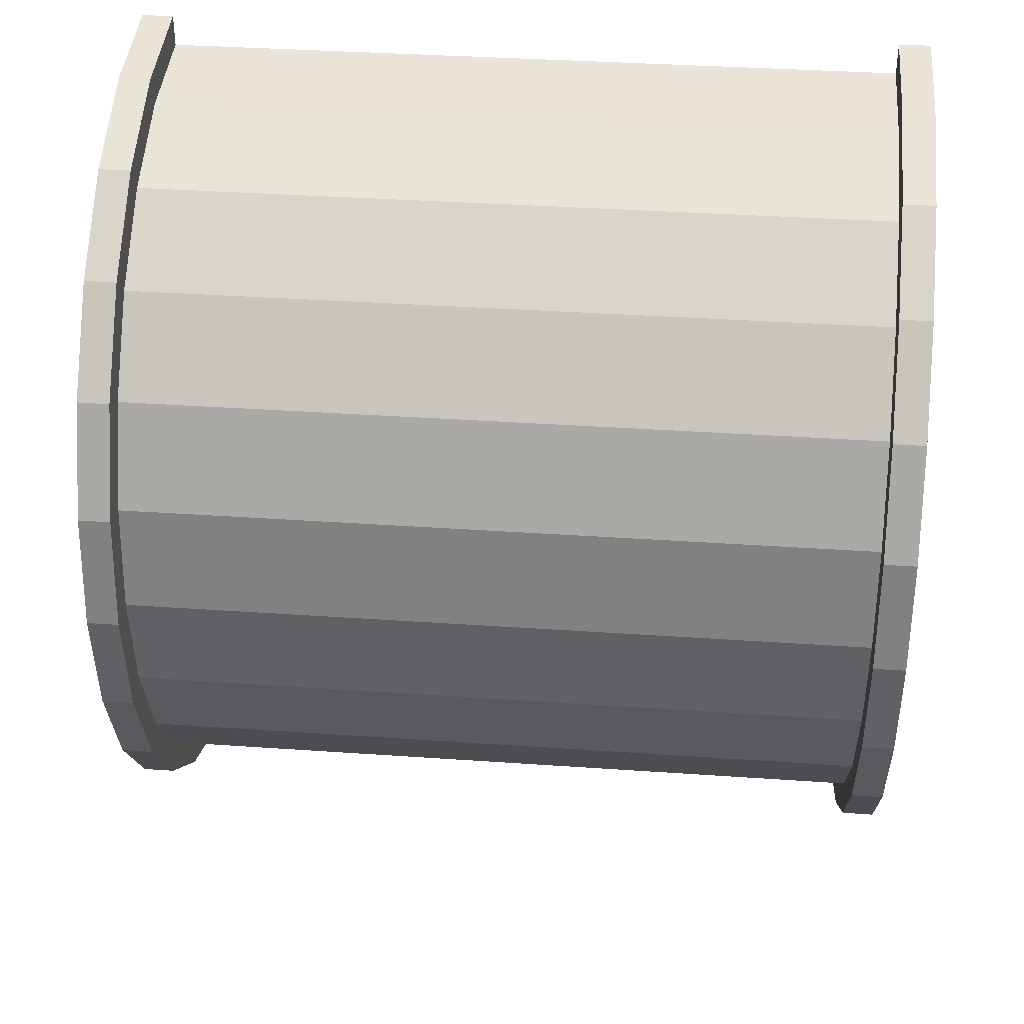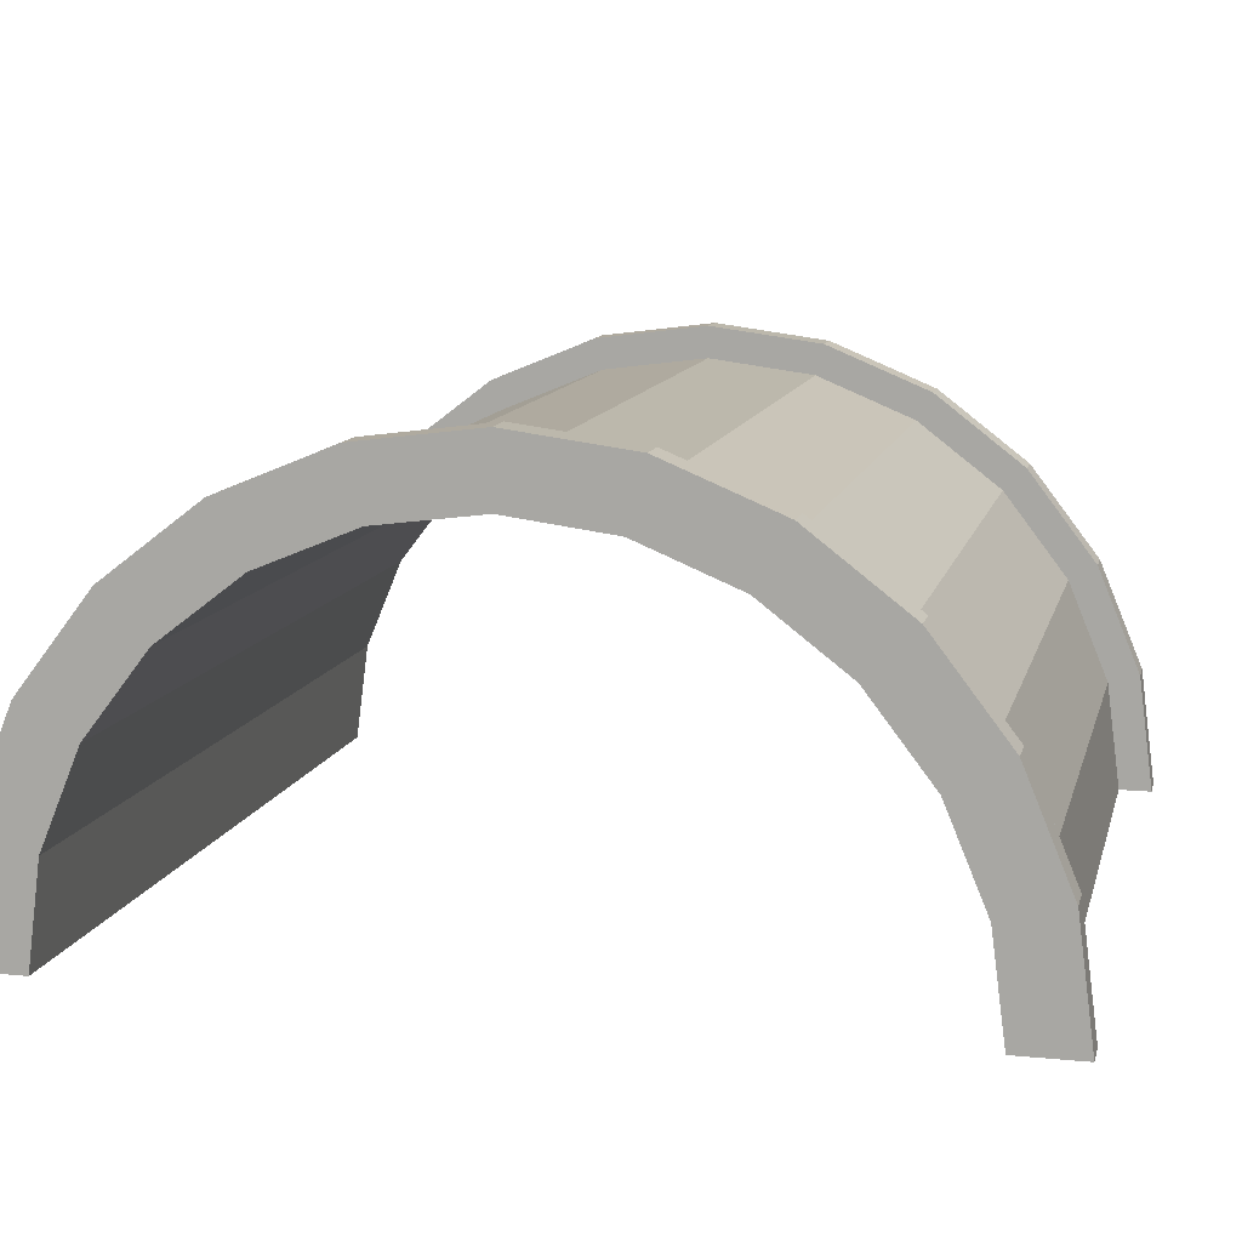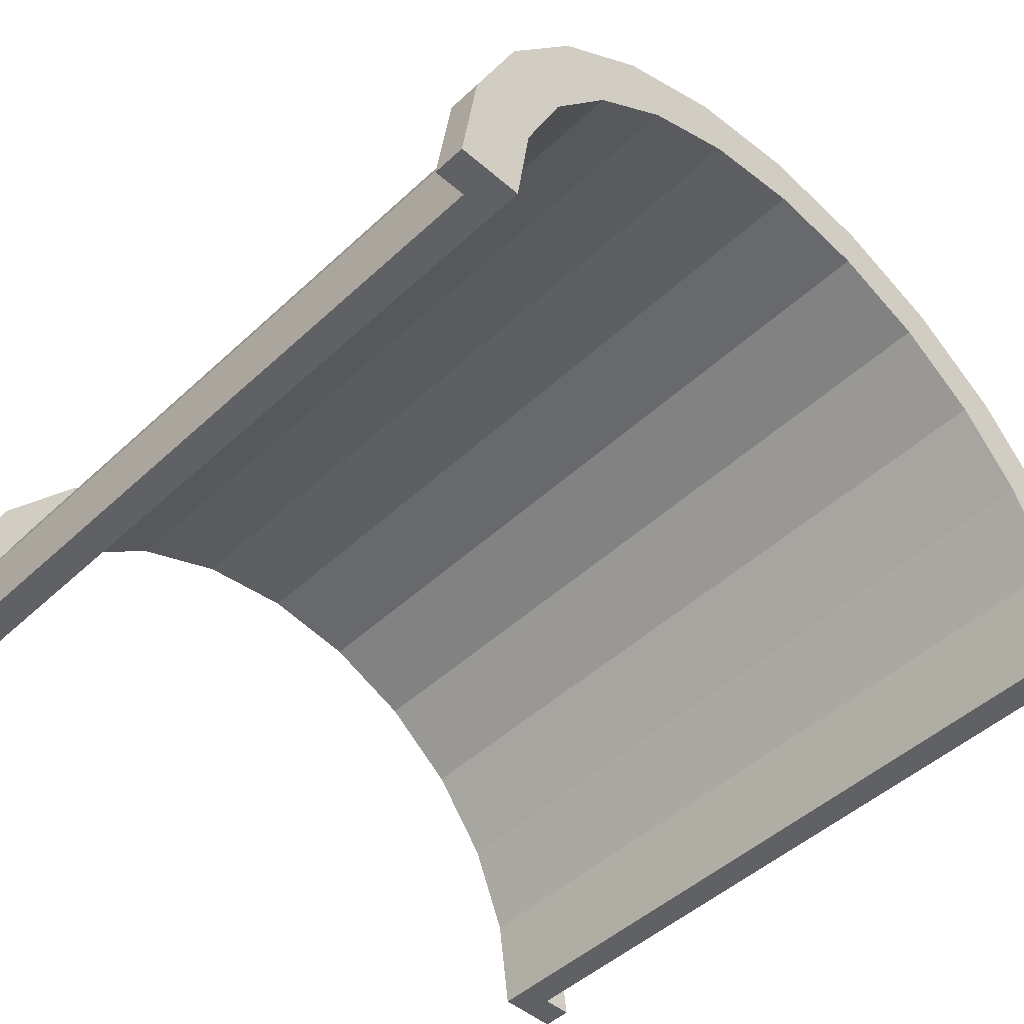
<metadata>
{"format":"obj","ext":"obj","renderer":"f3d","projection":"perspective","resolution":1024,"background":"white","views":[{"elev":36.4,"azim":5.2,"up":"+Y"},{"elev":11.5,"azim":103.4,"up":"+Z"},{"elev":-48.1,"azim":46.0,"up":"+Z"}]}
</metadata>
<code>
v 17 3.365 12.56
v 40.29 0 13
v 40.29 3.365 12.56
v 40.29 0 13
v 17 3.365 12.56
v 17 0 13
v 40.29 13 0
v 17 13 0
v 40.29 13 0
v 17 13 0
v 40.29 13 0
v 17 13 0
v 17 -6.5 11.26
v 40.29 -9.192 9.192
v 40.29 -6.5 11.26
v 40.29 -9.192 9.192
v 17 -6.5 11.26
v 17 -9.192 9.192
v 16 11.59 3.106
v 16 13.52 3.623
v 16 14 0
v 16 11.59 3.106
v 16 14 0
v 16 12 0
v 16 13.52 3.623
v 16 11.59 3.106
v 16 12.12 7
v 16 10.39 6
v 16 12.12 7
v 16 11.59 3.106
v 16 10.39 6
v 16 9.899 9.899
v 16 12.12 7
v 16 8.485 8.485
v 16 9.899 9.899
v 16 10.39 6
v 16 8.485 8.485
v 16 7 12.12
v 16 9.899 9.899
v 16 6 10.39
v 16 7 12.12
v 16 8.485 8.485
v 16 6 10.39
v 16 3.623 13.52
v 16 7 12.12
v 16 3.106 11.59
v 16 3.623 13.52
v 16 6 10.39
v 16 0 12
v 16 3.623 13.52
v 16 3.106 11.59
v 16 0 12
v 16 0 14
v 16 3.623 13.52
v 16 -3.106 11.59
v 16 0 14
v 16 0 12
v 16 -3.106 11.59
v 16 -3.623 13.52
v 16 0 14
v 16 -6 10.39
v 16 -3.623 13.52
v 16 -3.106 11.59
v 16 -6 10.39
v 16 -7 12.12
v 16 -3.623 13.52
v 16 -8.485 8.485
v 16 -7 12.12
v 16 -6 10.39
v 16 -8.485 8.485
v 16 -9.899 9.899
v 16 -7 12.12
v 16 -10.39 6
v 16 -9.899 9.899
v 16 -8.485 8.485
v 16 -12.12 7
v 16 -10.39 6
v 16 -11.59 3.106
v 16 -10.39 6
v 16 -12.12 7
v 16 -9.899 9.899
v 16 -13.52 3.623
v 16 -11.59 3.106
v 16 -12 0
v 16 -11.59 3.106
v 16 -13.52 3.623
v 16 -12.12 7
v 16 -13.52 3.623
v 16 -12 0
v 16 -14 0
v 40.29 11.26 6.5
v 17 9.192 9.192
v 40.29 9.192 9.192
v 17 9.192 9.192
v 40.29 11.26 6.5
v 17 11.26 6.5
v 40.29 13 0
v 17 12.56 3.365
v 40.29 12.56 3.365
v 17 12.56 3.365
v 40.29 13 0
v 17 13 0
v 17 0 13
v 40.29 -3.365 12.56
v 40.29 0 13
v 40.29 -3.365 12.56
v 17 0 13
v 17 -3.365 12.56
v 17 9.192 9.192
v 40.29 6.5 11.26
v 40.29 9.192 9.192
v 40.29 6.5 11.26
v 17 9.192 9.192
v 17 6.5 11.26
v 17 6.5 11.26
v 40.29 3.365 12.56
v 40.29 6.5 11.26
v 40.29 3.365 12.56
v 17 6.5 11.26
v 17 3.365 12.56
v 40.29 12.56 3.365
v 17 11.26 6.5
v 40.29 11.26 6.5
v 17 11.26 6.5
v 40.29 12.56 3.365
v 17 12.56 3.365
v 17 -13 0
v 40.29 -13 0
v 17 -13 0
v 40.29 -13 0
v 17 -13 0
v 40.29 -13 0
v 17 -11.26 6.5
v 40.29 -9.192 9.192
v 17 -9.192 9.192
v 40.29 -9.192 9.192
v 17 -11.26 6.5
v 40.29 -11.26 6.5
v 17 -12.56 3.365
v 40.29 -13 0
v 40.29 -12.56 3.365
v 40.29 -13 0
v 17 -12.56 3.365
v 17 -13 0
v 17 -3.365 12.56
v 40.29 -6.5 11.26
v 40.29 -3.365 12.56
v 40.29 -6.5 11.26
v 17 -3.365 12.56
v 17 -6.5 11.26
v 17 -12.56 3.365
v 40.29 -11.26 6.5
v 17 -11.26 6.5
v 40.29 -11.26 6.5
v 17 -12.56 3.365
v 40.29 -12.56 3.365
v 16 3.106 11.59
v 41.29 6 10.39
v 41.29 3.106 11.59
v 41.29 6 10.39
v 16 3.106 11.59
v 16 6 10.39
v 41.29 -11.59 3.106
v 16 -10.39 6
v 41.29 -10.39 6
v 16 -10.39 6
v 41.29 -11.59 3.106
v 16 -11.59 3.106
v 41.29 12 0
v 41.29 12 0
v 16 12 0
v 16 11.59 3.106
v 41.29 10.39 6
v 16 10.39 6
v 41.29 10.39 6
v 16 11.59 3.106
v 41.29 11.59 3.106
v 16 6 10.39
v 41.29 8.485 8.485
v 41.29 6 10.39
v 41.29 8.485 8.485
v 16 6 10.39
v 16 8.485 8.485
v 16 10.39 6
v 41.29 8.485 8.485
v 16 8.485 8.485
v 41.29 8.485 8.485
v 16 10.39 6
v 41.29 10.39 6
v 16 -6 10.39
v 41.29 -3.106 11.59
v 41.29 -6 10.39
v 41.29 -3.106 11.59
v 16 -6 10.39
v 16 -3.106 11.59
v 41.29 -10.39 6
v 16 -8.485 8.485
v 41.29 -8.485 8.485
v 16 -8.485 8.485
v 41.29 -10.39 6
v 16 -10.39 6
v 16 -8.485 8.485
v 41.29 -6 10.39
v 41.29 -8.485 8.485
v 41.29 -6 10.39
v 16 -8.485 8.485
v 16 -6 10.39
v 16 0 12
v 41.29 3.106 11.59
v 41.29 0 12
v 41.29 3.106 11.59
v 16 0 12
v 16 3.106 11.59
v 16 11.59 3.106
v 41.29 12 0
v 41.29 11.59 3.106
v 41.29 12 0
v 16 11.59 3.106
v 16 12 0
v 41.29 -12 0
v 41.29 -12 0
v 16 -12 0
v 41.29 -12 0
v 16 -11.59 3.106
v 41.29 -11.59 3.106
v 16 -11.59 3.106
v 41.29 -12 0
v 16 -12 0
v 16 -3.106 11.59
v 41.29 0 12
v 41.29 -3.106 11.59
v 41.29 0 12
v 16 -3.106 11.59
v 16 0 12
v 16 -13.52 3.623
v 17 -12.12 7
v 16 -12.12 7
v 17 -12.12 7
v 16 -13.52 3.623
v 17 -13.52 3.623
v 17 14 0
v 16 14 0
v 17 14 0
v 17 13.52 3.623
v 16 12.12 7
v 17 12.12 7
v 16 12.12 7
v 17 13.52 3.623
v 16 13.52 3.623
v 17 12.12 7
v 16 9.899 9.899
v 17 9.899 9.899
v 16 9.899 9.899
v 17 12.12 7
v 16 12.12 7
v 16 -12.12 7
v 17 -9.899 9.899
v 16 -9.899 9.899
v 17 -9.899 9.899
v 16 -12.12 7
v 17 -12.12 7
v 16 3.623 13.52
v 17 0 14
v 17 3.623 13.52
v 17 0 14
v 16 3.623 13.52
v 16 0 14
v 16 9.899 9.899
v 17 7 12.12
v 17 9.899 9.899
v 17 7 12.12
v 16 9.899 9.899
v 16 7 12.12
v 17 14 0
v 16 13.52 3.623
v 17 13.52 3.623
v 16 13.52 3.623
v 17 14 0
v 16 14 0
v 17 -14 0
v 16 -14 0
v 17 -14 0
v 16 -13.52 3.623
v 17 -14 0
v 17 -13.52 3.623
v 17 -14 0
v 16 -13.52 3.623
v 16 -14 0
v 16 -7 12.12
v 17 -9.899 9.899
v 17 -7 12.12
v 17 -9.899 9.899
v 16 -7 12.12
v 16 -9.899 9.899
v 16 0 14
v 17 -3.623 13.52
v 17 0 14
v 17 -3.623 13.52
v 16 0 14
v 16 -3.623 13.52
v 17 13.52 3.623
v 17 12.56 3.365
v 17 13 0
v 17 12.12 7
v 17 12.56 3.365
v 17 13.52 3.623
v 17 12.12 7
v 17 11.26 6.5
v 17 12.56 3.365
v 17 9.899 9.899
v 17 11.26 6.5
v 17 12.12 7
v 17 9.899 9.899
v 17 9.192 9.192
v 17 11.26 6.5
v 17 7 12.12
v 17 9.192 9.192
v 17 9.899 9.899
v 17 7 12.12
v 17 6.5 11.26
v 17 9.192 9.192
v 17 3.623 13.52
v 17 6.5 11.26
v 17 7 12.12
v 17 3.623 13.52
v 17 3.365 12.56
v 17 6.5 11.26
v 17 0 14
v 17 3.365 12.56
v 17 3.623 13.52
v 17 0 14
v 17 0 13
v 17 3.365 12.56
v 17 0 14
v 17 -3.365 12.56
v 17 0 13
v 17 -3.623 13.52
v 17 -3.365 12.56
v 17 0 14
v 17 -3.623 13.52
v 17 -6.5 11.26
v 17 -3.365 12.56
v 17 -7 12.12
v 17 -6.5 11.26
v 17 -3.623 13.52
v 17 -7 12.12
v 17 -9.192 9.192
v 17 -6.5 11.26
v 17 -9.899 9.899
v 17 -9.192 9.192
v 17 -7 12.12
v 17 -9.899 9.899
v 17 -11.26 6.5
v 17 -9.192 9.192
v 17 -12.12 7
v 17 -11.26 6.5
v 17 -9.899 9.899
v 17 -12.12 7
v 17 -12.56 3.365
v 17 -11.26 6.5
v 17 -13.52 3.623
v 17 -12.56 3.365
v 17 -12.12 7
v 17 -12.56 3.365
v 17 -13.52 3.623
v 17 -13 0
v 17 -14 0
v 17 -13 0
v 17 -13.52 3.623
v 17 -13 0
v 17 -14 0
v 17 -13 0
v 17 -13 0
v 17 -14 0
v 17 -14 0
v 17 13 0
v 17 14 0
v 17 13.52 3.623
v 17 14 0
v 17 13 0
v 17 14 0
v 17 14 0
v 17 13 0
v 17 13 0
v 16 7 12.12
v 17 3.623 13.52
v 17 7 12.12
v 17 3.623 13.52
v 16 7 12.12
v 16 3.623 13.52
v 16 -3.623 13.52
v 17 -7 12.12
v 17 -3.623 13.52
v 17 -7 12.12
v 16 -3.623 13.52
v 16 -7 12.12
v 40.29 3.623 13.52
v 41.29 0 14
v 41.29 3.623 13.52
v 41.29 0 14
v 40.29 3.623 13.52
v 40.29 0 14
v 41.29 14 0
v 40.29 14 0
v 41.29 14 0
v 40.29 14 0
v 41.29 14 0
v 40.29 14 0
v 41.29 12.12 7
v 40.29 9.899 9.899
v 41.29 9.899 9.899
v 40.29 9.899 9.899
v 41.29 12.12 7
v 40.29 12.12 7
v 40.29 9.899 9.899
v 41.29 7 12.12
v 41.29 9.899 9.899
v 41.29 7 12.12
v 40.29 9.899 9.899
v 40.29 7 12.12
v 41.29 13.52 3.623
v 40.29 12.12 7
v 41.29 12.12 7
v 40.29 12.12 7
v 41.29 13.52 3.623
v 40.29 13.52 3.623
v 40.29 -12.12 7
v 41.29 -9.899 9.899
v 40.29 -9.899 9.899
v 41.29 -9.899 9.899
v 40.29 -12.12 7
v 41.29 -12.12 7
v 40.29 -14 0
v 40.29 -13 0
v 40.29 -13 0
v 40.29 -14 0
v 40.29 -13 0
v 40.29 -14 0
v 40.29 -13 0
v 40.29 -14 0
v 40.29 -13.52 3.623
v 40.29 13 0
v 40.29 14 0
v 40.29 14 0
v 40.29 13 0
v 40.29 14 0
v 40.29 13 0
v 40.29 14 0
v 40.29 13 0
v 40.29 13.52 3.623
v 40.29 12.56 3.365
v 40.29 13.52 3.623
v 40.29 13 0
v 40.29 12.56 3.365
v 40.29 12.12 7
v 40.29 13.52 3.623
v 40.29 11.26 6.5
v 40.29 12.12 7
v 40.29 12.56 3.365
v 40.29 11.26 6.5
v 40.29 9.899 9.899
v 40.29 12.12 7
v 40.29 9.192 9.192
v 40.29 9.899 9.899
v 40.29 11.26 6.5
v 40.29 9.192 9.192
v 40.29 7 12.12
v 40.29 9.899 9.899
v 40.29 6.5 11.26
v 40.29 7 12.12
v 40.29 9.192 9.192
v 40.29 6.5 11.26
v 40.29 3.623 13.52
v 40.29 7 12.12
v 40.29 3.365 12.56
v 40.29 3.623 13.52
v 40.29 6.5 11.26
v 40.29 0 13
v 40.29 3.623 13.52
v 40.29 3.365 12.56
v 40.29 0 13
v 40.29 0 14
v 40.29 3.623 13.52
v 40.29 -3.365 12.56
v 40.29 0 14
v 40.29 0 13
v 40.29 -3.365 12.56
v 40.29 -3.623 13.52
v 40.29 0 14
v 40.29 -6.5 11.26
v 40.29 -3.623 13.52
v 40.29 -3.365 12.56
v 40.29 -6.5 11.26
v 40.29 -7 12.12
v 40.29 -3.623 13.52
v 40.29 -9.192 9.192
v 40.29 -7 12.12
v 40.29 -6.5 11.26
v 40.29 -9.192 9.192
v 40.29 -9.899 9.899
v 40.29 -7 12.12
v 40.29 -11.26 6.5
v 40.29 -9.899 9.899
v 40.29 -9.192 9.192
v 40.29 -11.26 6.5
v 40.29 -12.12 7
v 40.29 -9.899 9.899
v 40.29 -12.56 3.365
v 40.29 -12.12 7
v 40.29 -11.26 6.5
v 40.29 -13.52 3.623
v 40.29 -12.56 3.365
v 40.29 -13 0
v 40.29 -12.56 3.365
v 40.29 -13.52 3.623
v 40.29 -12.12 7
v 40.29 7 12.12
v 41.29 3.623 13.52
v 41.29 7 12.12
v 41.29 3.623 13.52
v 40.29 7 12.12
v 40.29 3.623 13.52
v 41.29 13.52 3.623
v 41.29 11.59 3.106
v 41.29 12 0
v 41.29 12.12 7
v 41.29 10.39 6
v 41.29 11.59 3.106
v 41.29 9.899 9.899
v 41.29 10.39 6
v 41.29 12.12 7
v 41.29 9.899 9.899
v 41.29 8.485 8.485
v 41.29 10.39 6
v 41.29 7 12.12
v 41.29 8.485 8.485
v 41.29 9.899 9.899
v 41.29 7 12.12
v 41.29 6 10.39
v 41.29 8.485 8.485
v 41.29 3.623 13.52
v 41.29 6 10.39
v 41.29 7 12.12
v 41.29 3.623 13.52
v 41.29 3.106 11.59
v 41.29 6 10.39
v 41.29 0 14
v 41.29 3.106 11.59
v 41.29 3.623 13.52
v 41.29 0 14
v 41.29 0 12
v 41.29 3.106 11.59
v 41.29 0 14
v 41.29 -3.106 11.59
v 41.29 0 12
v 41.29 -3.623 13.52
v 41.29 -3.106 11.59
v 41.29 0 14
v 41.29 -3.623 13.52
v 41.29 -6 10.39
v 41.29 -3.106 11.59
v 41.29 -7 12.12
v 41.29 -6 10.39
v 41.29 -3.623 13.52
v 41.29 -7 12.12
v 41.29 -8.485 8.485
v 41.29 -6 10.39
v 41.29 -9.899 9.899
v 41.29 -8.485 8.485
v 41.29 -7 12.12
v 41.29 -9.899 9.899
v 41.29 -10.39 6
v 41.29 -8.485 8.485
v 41.29 -12.12 7
v 41.29 -10.39 6
v 41.29 -9.899 9.899
v 41.29 -10.39 6
v 41.29 -12.12 7
v 41.29 -11.59 3.106
v 41.29 -13.52 3.623
v 41.29 -11.59 3.106
v 41.29 -12.12 7
v 41.29 -11.59 3.106
v 41.29 -13.52 3.623
v 41.29 -12 0
v 41.29 -14 0
v 41.29 -12 0
v 41.29 -13.52 3.623
v 41.29 -12 0
v 41.29 -14 0
v 41.29 -12 0
v 41.29 -12 0
v 41.29 -14 0
v 41.29 -14 0
v 41.29 12 0
v 41.29 14 0
v 41.29 13.52 3.623
v 41.29 11.59 3.106
v 41.29 13.52 3.623
v 41.29 12.12 7
v 41.29 14 0
v 41.29 12 0
v 41.29 14 0
v 41.29 14 0
v 41.29 12 0
v 41.29 12 0
v 41.29 14 0
v 40.29 13.52 3.623
v 41.29 13.52 3.623
v 40.29 13.52 3.623
v 41.29 14 0
v 40.29 14 0
v 40.29 -14 0
v 41.29 -14 0
v 40.29 -14 0
v 41.29 -14 0
v 40.29 -14 0
v 41.29 -14 0
v 40.29 -13.52 3.623
v 41.29 -12.12 7
v 40.29 -12.12 7
v 41.29 -12.12 7
v 40.29 -13.52 3.623
v 41.29 -13.52 3.623
v 40.29 -7 12.12
v 41.29 -9.899 9.899
v 41.29 -7 12.12
v 41.29 -9.899 9.899
v 40.29 -7 12.12
v 40.29 -9.899 9.899
v 40.29 0 14
v 41.29 -3.623 13.52
v 41.29 0 14
v 41.29 -3.623 13.52
v 40.29 0 14
v 40.29 -3.623 13.52
v 40.29 -13.52 3.623
v 41.29 -14 0
v 41.29 -13.52 3.623
v 41.29 -14 0
v 40.29 -13.52 3.623
v 40.29 -14 0
v 40.29 -3.623 13.52
v 41.29 -7 12.12
v 41.29 -3.623 13.52
v 41.29 -7 12.12
v 40.29 -3.623 13.52
v 40.29 -7 12.12
v 41.29 12 0
v 40.29 13 0
v 41.29 14 0
v 41.29 12 0
v 17 13 0
v 40.29 13 0
v 16 12 0
v 17 13 0
v 41.29 12 0
v 16 14 0
v 17 13 0
v 16 12 0
v 17 13 0
v 16 14 0
v 17 14 0
v 41.29 14 0
v 40.29 13 0
v 40.29 14 0
v 17 -14 0
v 16 -14 0
v 17 -13 0
v 40.29 -13 0
v 41.29 -14 0
v 40.29 -14 0
v 41.29 -14 0
v 40.29 -13 0
v 41.29 -12 0
v 17 -13 0
v 41.29 -12 0
v 40.29 -13 0
v 17 -13 0
v 16 -12 0
v 41.29 -12 0
v 16 -12 0
v 17 -13 0
v 16 -14 0
f 1 2 3
f 4 5 6
f 7 8 9
f 10 11 12
f 13 14 15
f 16 17 18
f 19 20 21
f 22 23 24
f 25 26 27
f 28 29 30
f 31 32 33
f 34 35 36
f 37 38 39
f 40 41 42
f 43 44 45
f 46 47 48
f 49 50 51
f 52 53 54
f 55 56 57
f 58 59 60
f 61 62 63
f 64 65 66
f 67 68 69
f 70 71 72
f 73 74 75
f 76 77 78
f 79 80 81
f 82 83 84
f 85 86 87
f 88 89 90
f 91 92 93
f 94 95 96
f 97 98 99
f 100 101 102
f 103 104 105
f 106 107 108
f 109 110 111
f 112 113 114
f 115 116 117
f 118 119 120
f 121 122 123
f 124 125 126
f 127 128 129
f 130 131 132
f 133 134 135
f 136 137 138
f 139 140 141
f 142 143 144
f 145 146 147
f 148 149 150
f 151 152 153
f 154 155 156
f 157 158 159
f 160 161 162
f 163 164 165
f 166 167 168
f 169 170 171
f 172 173 174
f 175 176 177
f 178 179 180
f 181 182 183
f 184 185 186
f 187 188 189
f 190 191 192
f 193 194 195
f 196 197 198
f 199 200 201
f 202 203 204
f 205 206 207
f 208 209 210
f 211 212 213
f 214 215 216
f 217 218 219
f 220 221 222
f 223 224 225
f 226 227 228
f 229 230 231
f 232 233 234
f 235 236 237
f 238 239 240
f 241 242 243
f 244 245 246
f 247 248 249
f 250 251 252
f 253 254 255
f 256 257 258
f 259 260 261
f 262 263 264
f 265 266 267
f 268 269 270
f 271 272 273
f 274 275 276
f 277 278 279
f 280 281 282
f 283 284 285
f 286 287 288
f 289 290 291
f 292 293 294
f 295 296 297
f 298 299 300
f 301 302 303
f 304 305 306
f 307 308 309
f 310 311 312
f 313 314 315
f 316 317 318
f 319 320 321
f 322 323 324
f 325 326 327
f 328 329 330
f 331 332 333
f 334 335 336
f 337 338 339
f 340 341 342
f 343 344 345
f 346 347 348
f 349 350 351
f 352 353 354
f 355 356 357
f 358 359 360
f 361 362 363
f 364 365 366
f 367 368 369
f 370 371 372
f 373 374 375
f 376 377 378
f 379 380 381
f 382 383 384
f 385 386 387
f 388 389 390
f 391 392 393
f 394 395 396
f 397 398 399
f 400 401 402
f 403 404 405
f 406 407 408
f 409 410 411
f 412 413 414
f 415 416 417
f 418 419 420
f 421 422 423
f 424 425 426
f 427 428 429
f 430 431 432
f 433 434 435
f 436 437 438
f 439 440 441
f 442 443 444
f 445 446 447
f 448 449 450
f 451 452 453
f 454 455 456
f 457 458 459
f 460 461 462
f 463 464 465
f 466 467 468
f 469 470 471
f 472 473 474
f 475 476 477
f 478 479 480
f 481 482 483
f 484 485 486
f 487 488 489
f 490 491 492
f 493 494 495
f 496 497 498
f 499 500 501
f 502 503 504
f 505 506 507
f 508 509 510
f 511 512 513
f 514 515 516
f 517 518 519
f 520 521 522
f 523 524 525
f 526 527 528
f 529 530 531
f 532 533 534
f 535 536 537
f 538 539 540
f 541 542 543
f 544 545 546
f 547 548 549
f 550 551 552
f 553 554 555
f 556 557 558
f 559 560 561
f 562 563 564
f 565 566 567
f 568 569 570
f 571 572 573
f 574 575 576
f 577 578 579
f 580 581 582
f 583 584 585
f 586 587 588
f 589 590 591
f 592 593 594
f 595 596 597
f 598 599 600
f 601 602 603
f 604 605 606
f 607 608 609
f 610 611 612
f 613 614 615
f 616 617 618
f 619 620 621
f 622 623 624
f 625 626 627
f 628 629 630
f 631 632 633
f 634 635 636
f 637 638 639
f 640 641 642
f 643 644 645
f 646 647 648
f 649 650 651
f 652 653 654
f 655 656 657
f 658 659 660
f 661 662 663
f 664 665 666
f 667 668 669
f 670 671 672
f 673 674 675
f 676 677 678
f 679 680 681
f 682 683 684

</code>
